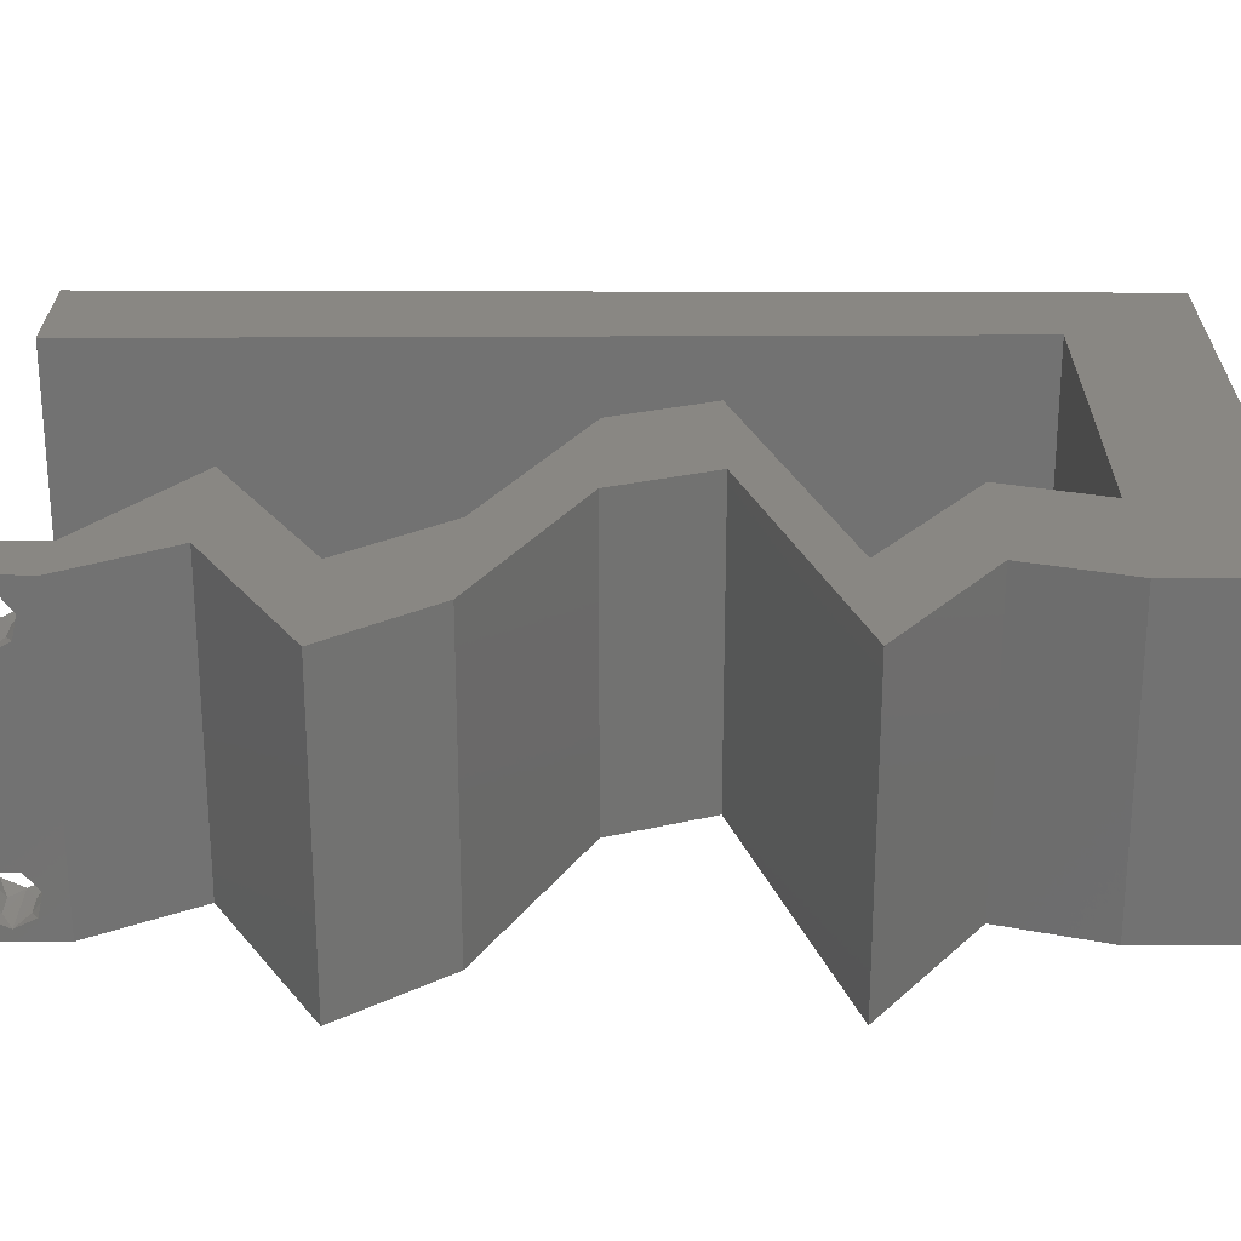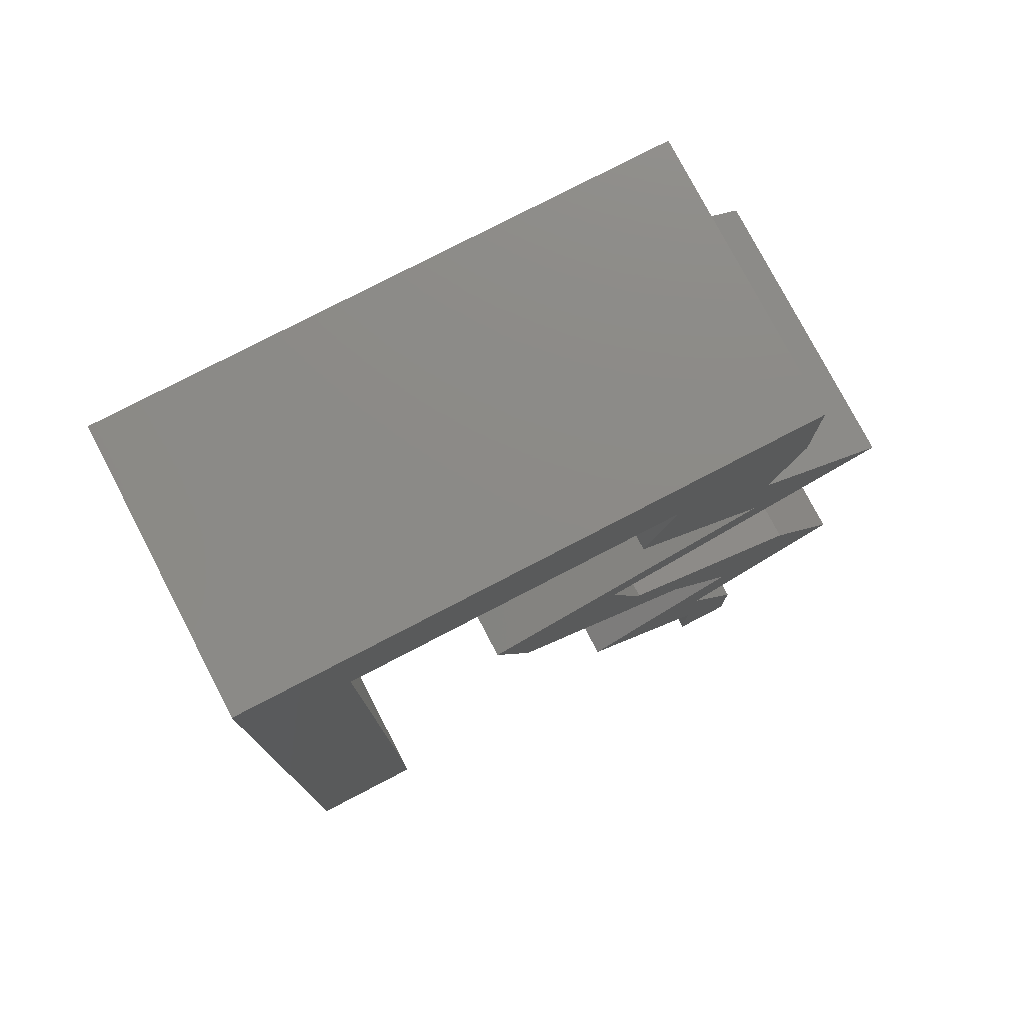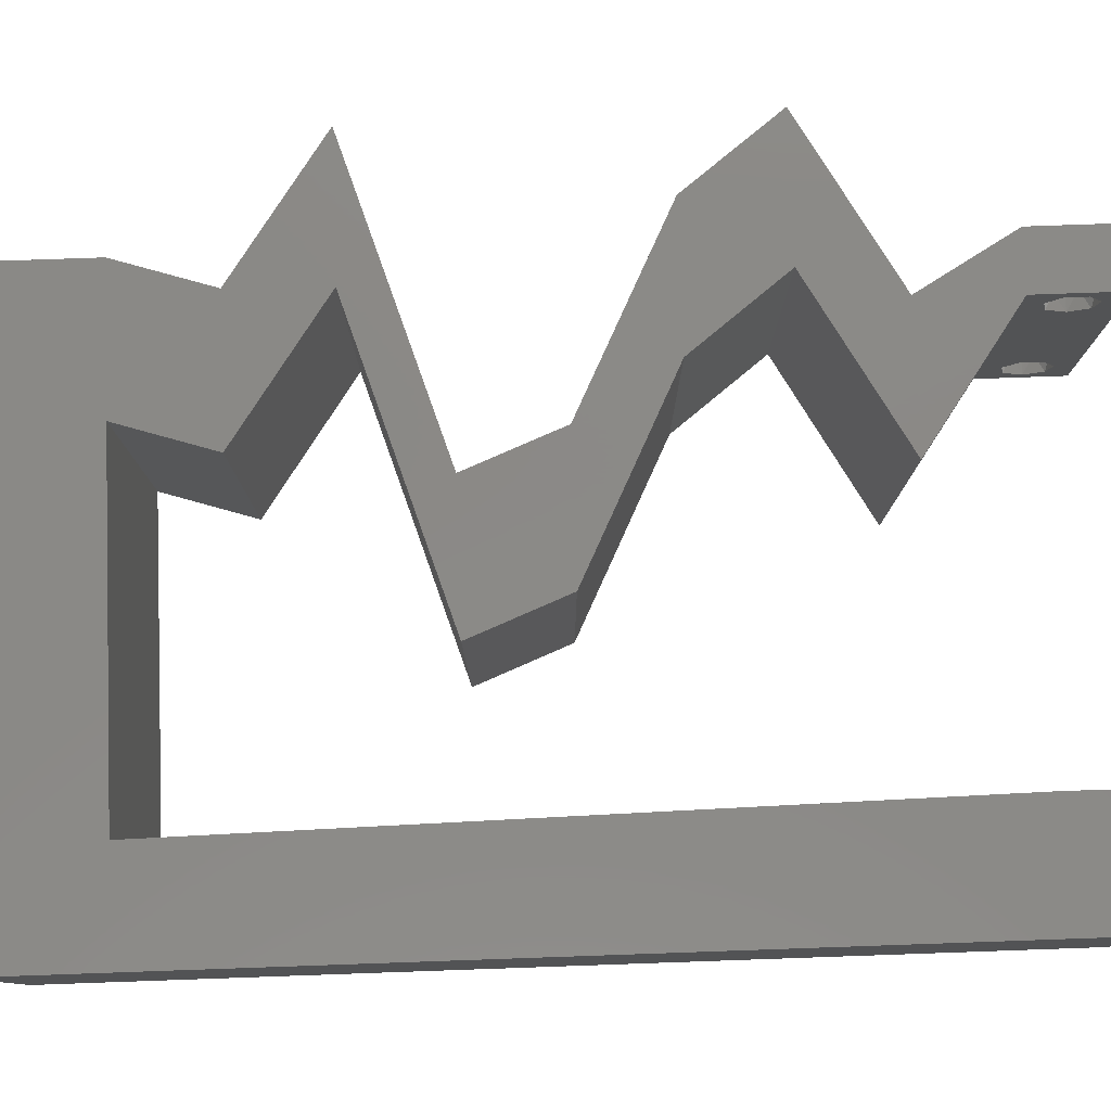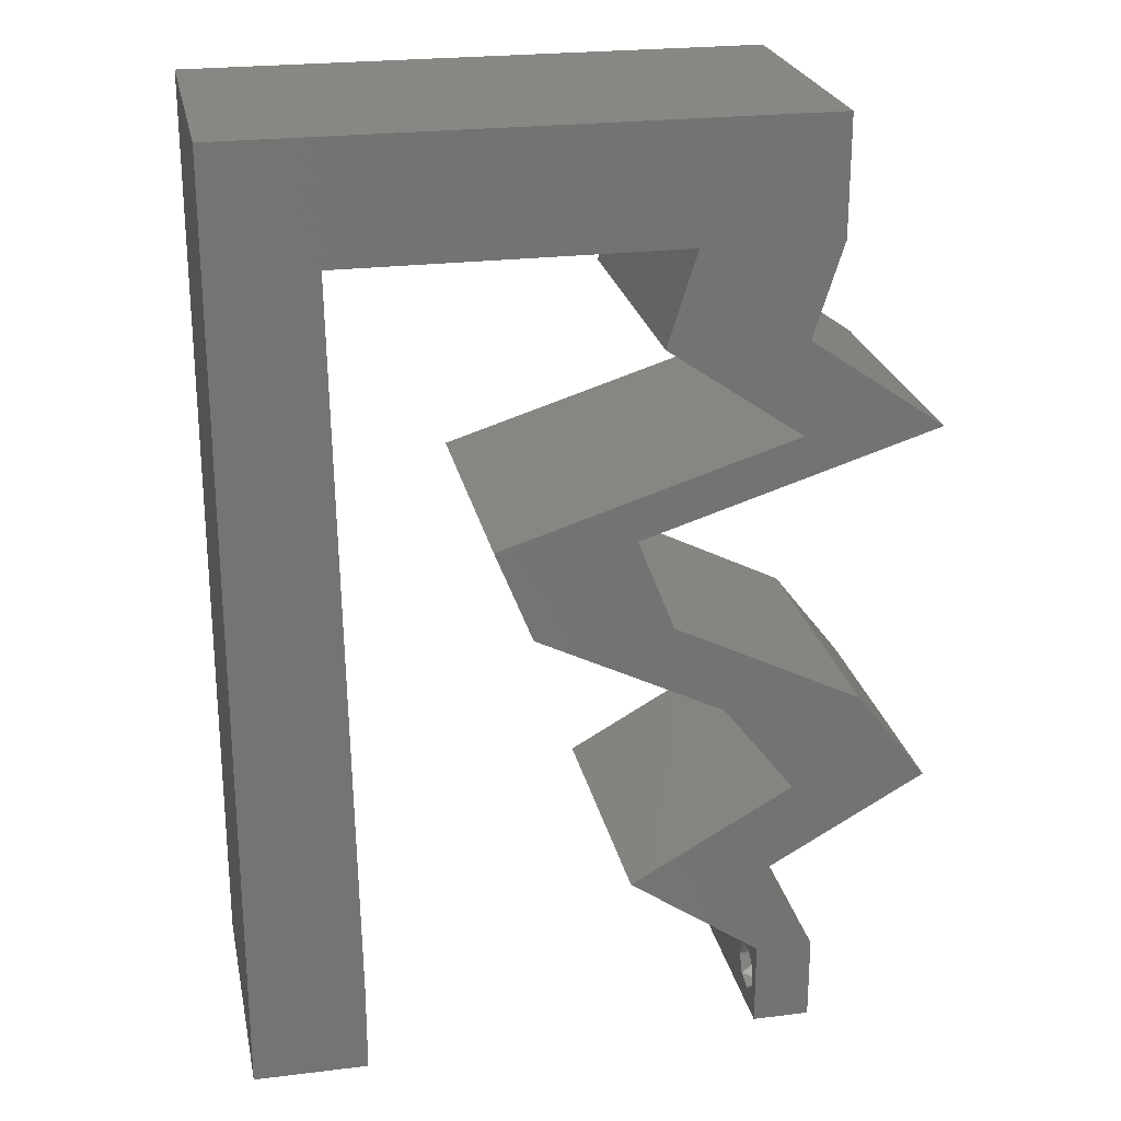
<metadata>
{"format":"stl","ext":"stl","renderer":"f3d","projection":"perspective","resolution":1024,"background":"white","views":[{"elev":25.5,"azim":90.4,"up":"+Z"},{"elev":77.3,"azim":-27.5,"up":"+Y"},{"elev":80.0,"azim":-92.0,"up":"+Z"},{"elev":24.1,"azim":-11.5,"up":"+Y"}]}
</metadata>
<code>
# stl→obj: 264 verts, 532 faces
v 0.04 0 0.01
v 0.04 -0.006 0.01
v 0.04 -0.003738 0.003932
v 0.04 -0.003 0.0159
v 0.04 -0.004657 0.002778
v 0.04 -0.006 0
v 0.04 -0.004329 0.00134
v 0.04 -0.001671 0.00134
v 0.04 0 0
v 0.04 -0.001343 0.002778
v 0.04 -0.003 0.0007
v 0.04 -0.006 0.02
v 0.04 -0.004657 0.01798
v 0.04 -0.003738 0.01913
v 0.04 -0.001343 0.01798
v 0.04 0 0.02
v 0.04 -0.002262 0.01913
v 0.04 -0.001671 0.01654
v 0.04 -0.004329 0.01654
v 0.04 -0.002262 0.003932
v 0.036 -0.006 0.01
v 0.036 0 0.01
v 0.036 -0.003738 0.003932
v 0.036 -0.003 0.0159
v 0.036 -0.004329 0.00134
v 0.036 -0.006 0
v 0.036 -0.004657 0.002778
v 0.036 -0.001343 0.002778
v 0.036 0 0
v 0.036 -0.001671 0.00134
v 0.036 -0.003 0.0007
v 0.036 0 0.02
v 0.036 -0.001343 0.01798
v 0.036 -0.002262 0.01913
v 0.036 -0.003738 0.01913
v 0.036 -0.004657 0.01798
v 0.036 -0.006 0.02
v 0.036 -0.004329 0.01654
v 0.036 -0.001671 0.01654
v 0.036 -0.002262 0.003932
v 0 0.036 0.02
v 0 0.024 0.02
v 0.007488 0.03113 0.02
v 0 0.048 0.02
v 0.007147 0.05188 0.02
v 0 0.06 0.02
v 0.007318 0.04151 0.02
v 0 -0.006 0.02
v 0.008 -0.006 0.02
v 0.004 -0.002577 0.02
v 0.01739 0.03243 0.02
v 0.01996 0.02594 0.02
v 0.02404 0.02789 0.02
v 0.02944 0.02594 0.02
v 0.02688 0.03243 0.02
v 0.038 -0.003 0.02
v 0.007659 0.02075 0.02
v 0.04756 0.01297 0.02
v 0.04254 0.01946 0.02
v 0.04161 0.01463 0.02
v 0.04 0.06 0.02
v 0.03 0.06 0.02
v 0.03519 0.05507 0.02
v 0.02651 0.0227 0.02
v 0.01 0.06 0.02
v 0.03783 0.03891 0.02
v 0.03796 0.0454 0.02
v 0.03403 0.04631 0.02
v 0.008 0 0.02
v 0.004 0.005124 0.02
v 0 0 0.02
v 0.02 0.06 0.02
v 0.015 0.05658 0.02
v 0.03599 0.0227 0.02
v 0.03798 0.01804 0.02
v 0.02484 0.05594 0.02
v 0.03306 0.01946 0.02
v 0.03052 0.05188 0.02
v 0.007829 0.01038 0.02
v 0 0.012 0.02
v 0.03807 0.01297 0.02
v 0.04188 0.009728 0.02
v 0.04 0.05188 0.02
v 0.02848 0.0454 0.02
v 0.01883 0.05188 0.02
v 0.03538 0.04995 0.02
v 0.04731 0.03891 0.02
v 0.03709 0.03567 0.02
v 0.02761 0.03567 0.02
v 0.03621 0.006486 0.02
v 0.02673 0.006486 0.02
v 0.0324 0.009728 0.02
v 0 -0.006 0.01
v 0 -0.003 0.015
v 0 0 0.01
v 0 -0.006 0
v 0 -0.003 0.005
v 0 0 0
v 0.004 -0.006 0.015
v 0.008 -0.006 0.01
v 0.004 -0.006 0.005
v 0.008 -0.006 0
v 0 0.009 0.0114
v 0 0.06 0
v 0 0.051 0.0086
v 0 0.06 0.01
v 0 0.048 0
v 0 0.0415 0.009767
v 0 0.03 0.01
v 0 0.036 0
v 0 0.0185 0.01023
v 0 0.024 0
v 0 0.012 0
v 0 0.005337 0.005128
v 0 0.05466 0.01487
v 0.007488 0.03113 0
v 0.007147 0.05188 0
v 0.007318 0.04151 0
v 0.004 -0.002408 0
v 0.01739 0.03243 0
v 0.02404 0.02789 0
v 0.01996 0.02594 0
v 0.02944 0.02594 0
v 0.02688 0.03243 0
v 0.038 -0.003 0
v 0.007659 0.02075 0
v 0.04756 0.01297 0
v 0.04161 0.01463 0
v 0.04254 0.01946 0
v 0.04 0.06 0
v 0.03519 0.05507 0
v 0.03 0.06 0
v 0.02651 0.0227 0
v 0.01 0.06 0
v 0.03783 0.03891 0
v 0.03403 0.04631 0
v 0.03796 0.0454 0
v 0.004 0.005124 0
v 0.008 0 0
v 0.02 0.06 0
v 0.015 0.05658 0
v 0.03798 0.01804 0
v 0.03599 0.0227 0
v 0.02484 0.05594 0
v 0.03306 0.01946 0
v 0.03052 0.05188 0
v 0.007829 0.01038 0
v 0.03807 0.01297 0
v 0.04188 0.009728 0
v 0.04 0.05188 0
v 0.02848 0.0454 0
v 0.01883 0.05188 0
v 0.03538 0.04995 0
v 0.04731 0.03891 0
v 0.03709 0.03567 0
v 0.02761 0.03567 0
v 0.03621 0.006486 0
v 0.02673 0.006486 0
v 0.0324 0.009728 0
v 0.008 0 0.01
v 0.008 -0.003 0.015
v 0.008 -0.003 0.005
v 0.015 0.06 0.01134
v 0.025 0.06 0.008977
v 0.006575 0.06 0.007337
v 0.03344 0.06 0.01273
v 0.04 0.06 0.01
v 0.03407 0.06 0.005945
v 0.005798 0.06 0.01422
v 0.04 0.05188 0.01
v 0.04 0.05594 0.015
v 0.04 0.05594 0.005
v 0.03898 0.04864 0.015
v 0.03796 0.0454 0.01
v 0.03898 0.04864 0.005
v 0.04264 0.04216 0.005676
v 0.04264 0.04216 0.01427
v 0.04731 0.03891 0.01
v 0.02688 0.03243 0.01
v 0.0347 0.03491 0.01194
v 0.04026 0.03668 0.007289
v 0.03198 0.03405 0.005
v 0.04139 0.03704 0.01395
v 0.02816 0.02919 0.015
v 0.02944 0.02594 0.01
v 0.02816 0.02919 0.005
v 0.03586 0.02277 0.007498
v 0.04254 0.01946 0.01
v 0.03345 0.02396 0.0146
v 0.03796 0.02173 0.0147
v 0.04505 0.01621 0.015
v 0.04756 0.01297 0.01
v 0.04505 0.01621 0.005
v 0.03621 0.006486 0.01
v 0.03811 0.003243 0.015
v 0.03811 0.003243 0.005
v 0.03137 0.003243 0.005676
v 0.03137 0.003243 0.01427
v 0.02673 0.006486 0.01
v 0.03807 0.01297 0.01
v 0.03557 0.01621 0.015
v 0.03306 0.01946 0.01
v 0.03557 0.01621 0.005
v 0.02638 0.02277 0.007498
v 0.01996 0.02594 0.01
v 0.02848 0.02173 0.0147
v 0.02397 0.02396 0.0146
v 0.01868 0.02919 0.015
v 0.01739 0.03243 0.01
v 0.01868 0.02919 0.005
v 0.03783 0.03891 0.01
v 0.03 0.03643 0.01194
v 0.02445 0.03467 0.007289
v 0.03272 0.03729 0.005
v 0.02331 0.03431 0.01395
v 0.03315 0.04216 0.005676
v 0.03315 0.04216 0.01427
v 0.02848 0.0454 0.01
v 0.0295 0.04864 0.015
v 0.03052 0.05188 0.01
v 0.0295 0.04864 0.005
v 0.02169 0.05188 0.01165
v 0.02473 0.05188 0.005181
v 0.01455 0.05188 0.006826
v 0.01381 0.05188 0.01359
v 0.007147 0.05188 0.01
v 0.007394 0.03687 0.00932
v 0.007574 0.02594 0.01034
v 0.007757 0.01479 0.009509
v 0.00727 0.04441 0.01232
v 0.007878 0.007438 0.01236
v 0.007899 0.00614 0.005981
v 0.007249 0.04571 0.005949
v 0.0385 -0.002262 0.01607
v 0.03873 -0.003738 0.01607
v 0.03726 -0.003758 0.01608
v 0.03712 -0.002262 0.01607
v 0.03873 -0.003 0.0193
v 0.03727 -0.001671 0.01866
v 0.03875 -0.001671 0.01866
v 0.03725 -0.003 0.0193
v 0.03727 -0.004657 0.01722
v 0.03875 -0.004657 0.01722
v 0.03802 -0.004336 0.01865
v 0.03687 -0.004326 0.01866
v 0.03916 -0.004329 0.01866
v 0.03798 -0.00134 0.01723
v 0.03687 -0.001344 0.01722
v 0.03914 -0.001343 0.01722
v 0.03727 -0.002262 0.0008684
v 0.03873 -0.003738 0.0008684
v 0.03726 -0.003758 0.0008785
v 0.03874 -0.002242 0.0008785
v 0.03873 -0.001343 0.002022
v 0.03727 -0.001671 0.00346
v 0.03725 -0.001343 0.002022
v 0.03873 -0.003 0.0041
v 0.03725 -0.003 0.0041
v 0.03875 -0.001671 0.00346
v 0.03727 -0.004657 0.002022
v 0.03875 -0.004657 0.002022
v 0.03798 -0.004322 0.003468
v 0.03913 -0.004332 0.003456
v 0.03684 -0.004329 0.00346
f 1 2 3
f 1 4 2
f 5 6 7
f 8 9 10
f 11 9 8
f 7 6 11
f 12 13 14
f 15 16 17
f 14 16 12
f 17 16 14
f 6 9 11
f 10 9 1
f 1 16 18
f 18 16 15
f 2 19 12
f 19 13 12
f 2 6 5
f 18 4 1
f 4 19 2
f 3 20 1
f 1 20 10
f 3 2 5
f 21 22 23
f 24 22 21
f 25 26 27
f 28 29 30
f 30 29 31
f 31 26 25
f 32 33 34
f 35 36 37
f 37 32 35
f 37 36 38
f 35 32 34
f 32 39 33
f 29 26 31
f 28 22 29
f 37 38 21
f 22 39 32
f 26 21 27
f 21 38 24
f 24 39 22
f 27 21 23
f 23 22 40
f 40 22 28
f 41 42 43
f 44 45 46
f 44 41 47
f 48 49 50
f 51 52 53
f 54 55 53
f 32 37 56
f 43 42 57
f 58 59 60
f 45 44 47
f 61 62 63
f 52 64 53
f 45 65 46
f 66 67 68
f 69 70 50
f 70 71 50
f 72 65 73
f 59 74 75
f 62 72 76
f 47 41 43
f 74 77 75
f 78 62 76
f 79 80 70
f 64 54 53
f 65 45 73
f 75 81 60
f 82 58 60
f 62 78 63
f 83 61 63
f 78 84 68
f 72 85 76
f 81 82 60
f 49 69 50
f 71 48 50
f 67 83 86
f 86 78 68
f 37 12 56
f 85 72 73
f 59 75 60
f 83 63 86
f 63 78 86
f 16 32 56
f 67 86 68
f 80 71 70
f 12 16 56
f 77 81 75
f 84 66 68
f 85 78 76
f 45 85 73
f 69 79 70
f 67 66 87
f 87 66 88
f 51 55 89
f 55 51 53
f 55 88 89
f 77 74 54
f 77 54 64
f 16 90 32
f 32 90 91
f 90 92 91
f 90 82 81
f 92 90 81
f 88 66 89
f 42 80 57
f 57 80 79
f 93 94 95
f 71 94 48
f 96 97 98
f 95 97 93
f 48 94 93
f 95 94 71
f 93 97 96
f 98 97 95
f 49 99 100
f 93 99 48
f 96 101 93
f 100 101 102
f 48 99 49
f 100 99 93
f 102 101 96
f 93 101 100
f 71 103 95
f 104 105 106
f 107 105 104
f 80 103 71
f 108 109 41
f 110 109 108
f 110 108 107
f 111 109 112
f 41 109 42
f 112 109 110
f 42 111 80
f 44 108 41
f 113 111 112
f 42 109 111
f 98 114 113
f 46 115 44
f 44 105 108
f 113 103 111
f 113 114 103
f 44 115 105
f 111 103 80
f 108 105 107
f 106 115 46
f 95 114 98
f 103 114 95
f 105 115 106
f 110 116 112
f 107 104 117
f 107 118 110
f 96 119 102
f 120 121 122
f 123 121 124
f 29 125 26
f 116 126 112
f 127 128 129
f 117 118 107
f 130 131 132
f 122 121 133
f 117 104 134
f 135 136 137
f 138 119 98
f 139 119 138
f 140 141 134
f 129 142 143
f 132 144 140
f 118 116 110
f 143 142 145
f 146 144 132
f 147 138 113
f 133 121 123
f 134 141 117
f 142 128 148
f 149 128 127
f 132 131 146
f 150 131 130
f 146 136 151
f 140 144 152
f 148 128 149
f 102 119 139
f 98 119 96
f 137 153 150
f 153 136 146
f 26 125 6
f 152 141 140
f 129 128 142
f 150 153 131
f 131 153 146
f 9 125 29
f 137 136 153
f 113 138 98
f 6 125 9
f 145 142 148
f 151 136 135
f 152 144 146
f 117 141 152
f 139 138 147
f 137 154 135
f 154 155 135
f 156 124 120
f 124 121 120
f 156 155 124
f 145 123 143
f 133 123 145
f 9 29 157
f 29 158 157
f 157 158 159
f 157 148 149
f 159 148 157
f 135 155 156
f 112 126 113
f 126 147 113
f 160 161 100
f 49 161 69
f 139 162 102
f 100 162 160
f 69 161 160
f 100 161 49
f 102 162 100
f 160 162 139
f 134 163 140
f 62 164 72
f 163 164 140
f 72 164 163
f 134 165 163
f 62 166 164
f 140 164 132
f 72 163 65
f 104 165 134
f 106 165 104
f 61 166 62
f 167 166 61
f 164 168 132
f 163 169 65
f 166 168 164
f 165 169 163
f 132 168 130
f 130 168 167
f 46 169 106
f 65 169 46
f 106 169 165
f 167 168 166
f 170 171 83
f 61 171 167
f 167 172 130
f 150 172 170
f 167 171 170
f 83 171 61
f 170 172 167
f 130 172 150
f 67 173 83
f 170 173 174
f 174 175 170
f 150 175 137
f 83 173 170
f 174 173 67
f 170 175 150
f 137 175 174
f 137 176 154
f 87 177 67
f 67 177 174
f 178 177 87
f 178 176 177
f 177 176 174
f 154 176 178
f 174 176 137
f 179 180 55
f 55 180 88
f 154 181 155
f 178 181 154
f 155 182 124
f 88 183 87
f 87 183 178
f 124 182 179
f 181 182 155
f 180 182 181
f 88 180 183
f 179 182 180
f 180 181 183
f 183 181 178
f 54 184 55
f 179 184 185
f 124 186 123
f 185 186 179
f 55 184 179
f 185 184 54
f 179 186 124
f 123 186 185
f 123 187 143
f 143 187 129
f 185 187 123
f 129 187 188
f 54 189 185
f 188 190 59
f 74 189 54
f 59 190 74
f 187 189 190
f 190 189 74
f 188 187 190
f 185 189 187
f 59 191 188
f 192 191 58
f 188 193 129
f 127 193 192
f 58 191 59
f 188 191 192
f 129 193 127
f 192 193 188
f 194 192 82
f 149 192 194
f 192 58 82
f 194 82 90
f 149 127 192
f 157 149 194
f 90 195 194
f 1 195 16
f 194 196 157
f 9 196 1
f 16 195 90
f 194 195 1
f 157 196 9
f 1 196 194
f 2 12 37
f 21 2 37
f 26 6 2
f 26 2 21
f 29 197 158
f 91 198 32
f 32 198 22
f 199 198 91
f 199 197 198
f 198 197 22
f 22 197 29
f 158 197 199
f 199 92 200
f 159 199 200
f 199 91 92
f 200 92 81
f 159 158 199
f 200 148 159
f 81 201 200
f 202 201 77
f 200 203 148
f 145 203 202
f 77 201 81
f 200 201 202
f 202 203 200
f 148 203 145
f 145 204 133
f 133 204 122
f 202 204 145
f 122 204 205
f 77 206 202
f 205 207 52
f 52 207 64
f 64 206 77
f 206 207 204
f 64 207 206
f 206 204 202
f 204 207 205
f 51 208 52
f 205 208 209
f 209 210 205
f 122 210 120
f 52 208 205
f 209 208 51
f 205 210 122
f 120 210 209
f 211 212 66
f 66 212 89
f 120 213 156
f 209 213 120
f 156 214 135
f 89 215 51
f 51 215 209
f 135 214 211
f 213 214 156
f 212 214 213
f 89 212 215
f 211 214 212
f 212 213 215
f 215 213 209
f 135 216 151
f 84 217 66
f 66 217 211
f 218 217 84
f 218 216 217
f 217 216 211
f 151 216 218
f 211 216 135
f 78 219 84
f 218 219 220
f 151 221 146
f 220 221 218
f 84 219 218
f 220 219 78
f 218 221 151
f 146 221 220
f 78 222 220
f 85 222 78
f 146 223 152
f 152 224 117
f 45 225 85
f 117 224 226
f 224 223 222
f 152 223 224
f 220 223 146
f 226 225 45
f 225 224 222
f 225 222 85
f 222 223 220
f 226 224 225
f 43 227 47
f 116 228 126
f 79 229 57
f 228 229 126
f 228 227 43
f 116 227 228
f 57 229 228
f 227 230 47
f 126 229 147
f 79 231 229
f 118 227 116
f 57 228 43
f 45 230 226
f 47 230 45
f 160 231 69
f 69 231 79
f 229 232 147
f 118 233 227
f 231 232 229
f 227 233 230
f 147 232 139
f 117 233 118
f 226 233 117
f 139 232 160
f 230 233 226
f 160 232 231
f 24 4 234
f 4 24 235
f 235 24 236
f 24 234 237
f 238 239 240
f 239 238 241
f 235 242 243
f 238 244 241
f 242 235 236
f 241 244 245
f 244 238 246
f 237 247 248
f 234 247 237
f 243 242 244
f 17 14 238
f 38 36 242
f 34 33 239
f 17 238 240
f 34 239 241
f 15 17 240
f 13 19 243
f 35 34 241
f 19 4 235
f 19 235 243
f 240 239 247
f 234 18 249
f 247 234 249
f 243 244 246
f 244 242 245
f 38 242 236
f 242 36 245
f 238 14 246
f 13 243 246
f 35 241 245
f 239 33 248
f 15 240 249
f 4 18 234
f 247 239 248
f 39 24 237
f 240 247 249
f 39 237 248
f 36 35 245
f 14 13 246
f 33 39 248
f 18 15 249
f 24 38 236
f 31 11 250
f 11 31 251
f 251 31 252
f 250 11 253
f 254 255 256
f 255 257 258
f 255 254 259
f 257 255 259
f 251 260 261
f 250 254 256
f 260 262 261
f 254 250 253
f 260 251 252
f 261 262 263
f 262 260 264
f 258 257 262
f 40 28 255
f 8 10 254
f 25 27 260
f 20 3 257
f 40 255 258
f 255 28 256
f 20 257 259
f 254 10 259
f 28 30 256
f 23 40 258
f 5 7 261
f 10 20 259
f 7 11 251
f 30 31 250
f 7 251 261
f 30 250 256
f 258 262 264
f 262 257 263
f 25 260 252
f 8 254 253
f 257 3 263
f 260 27 264
f 23 258 264
f 5 261 263
f 3 5 263
f 27 23 264
f 11 8 253
f 31 25 252

</code>
